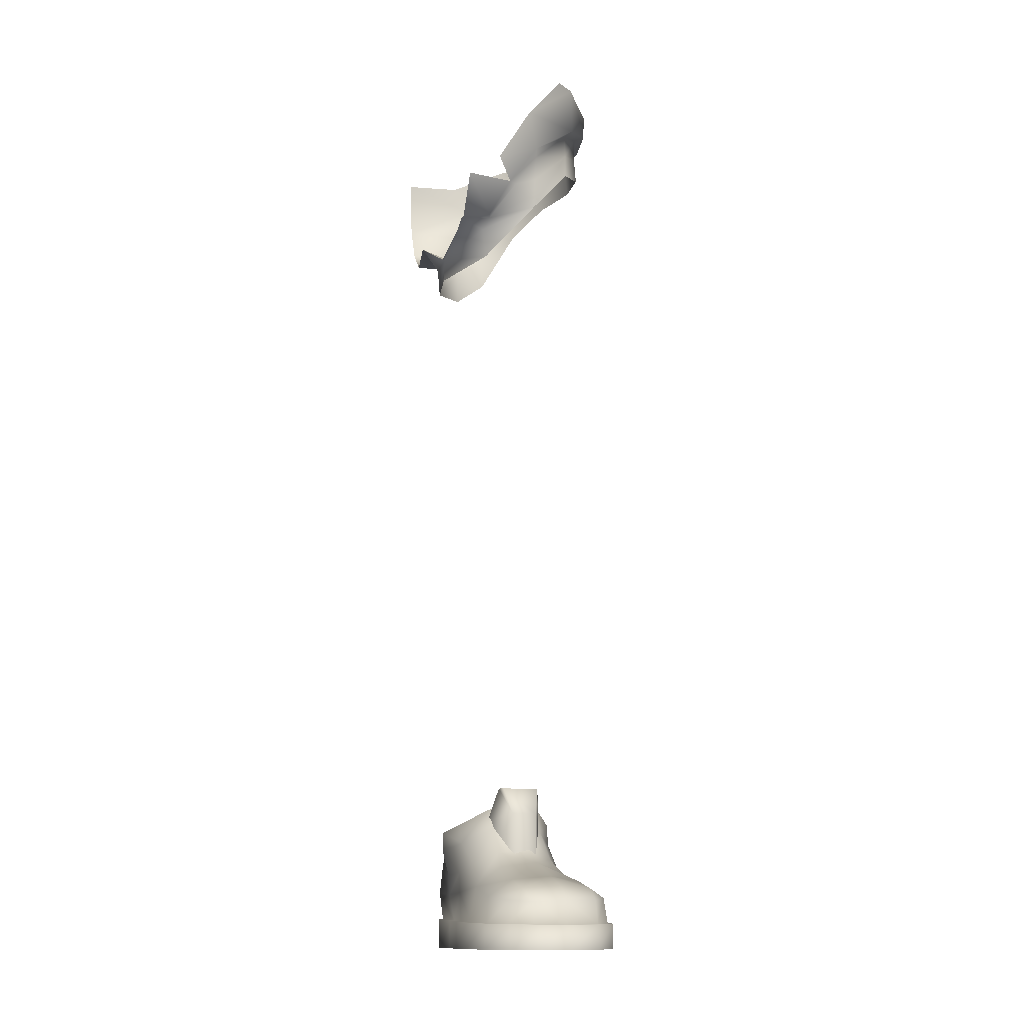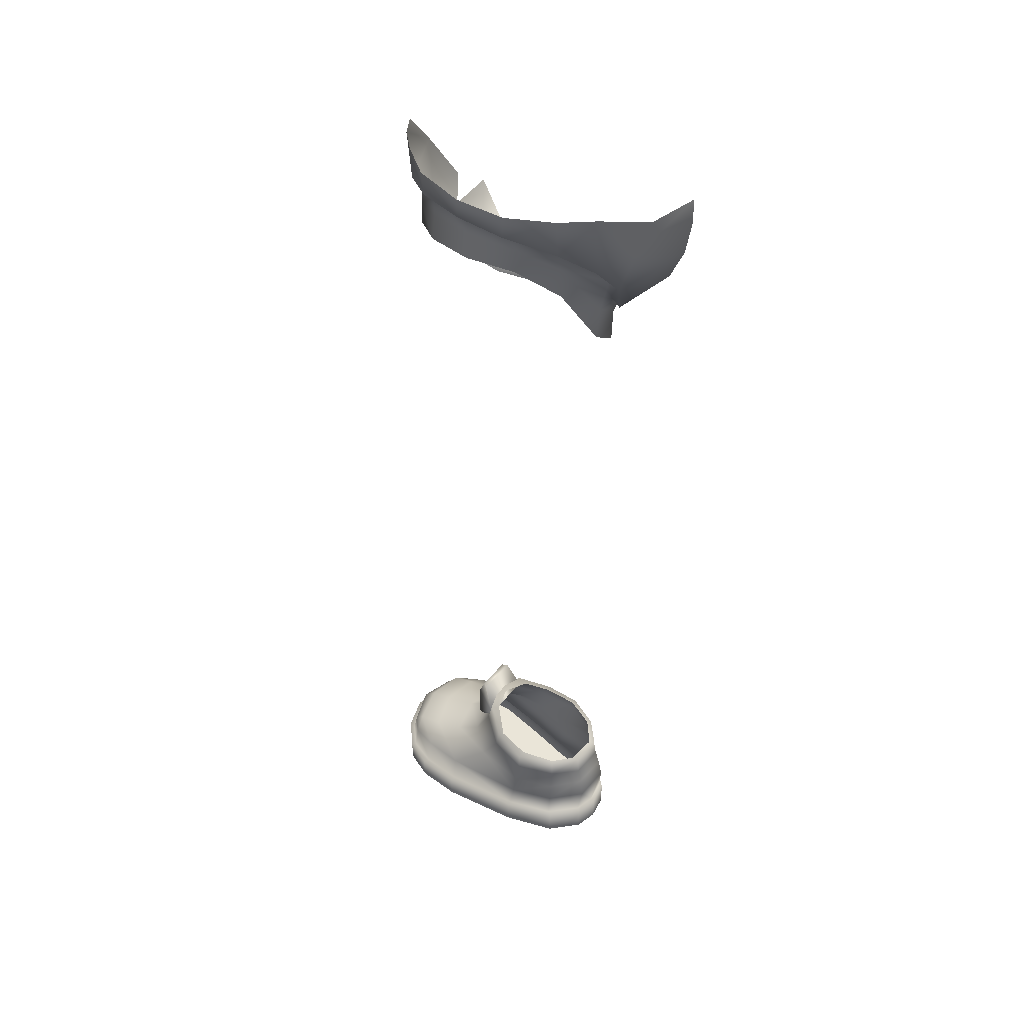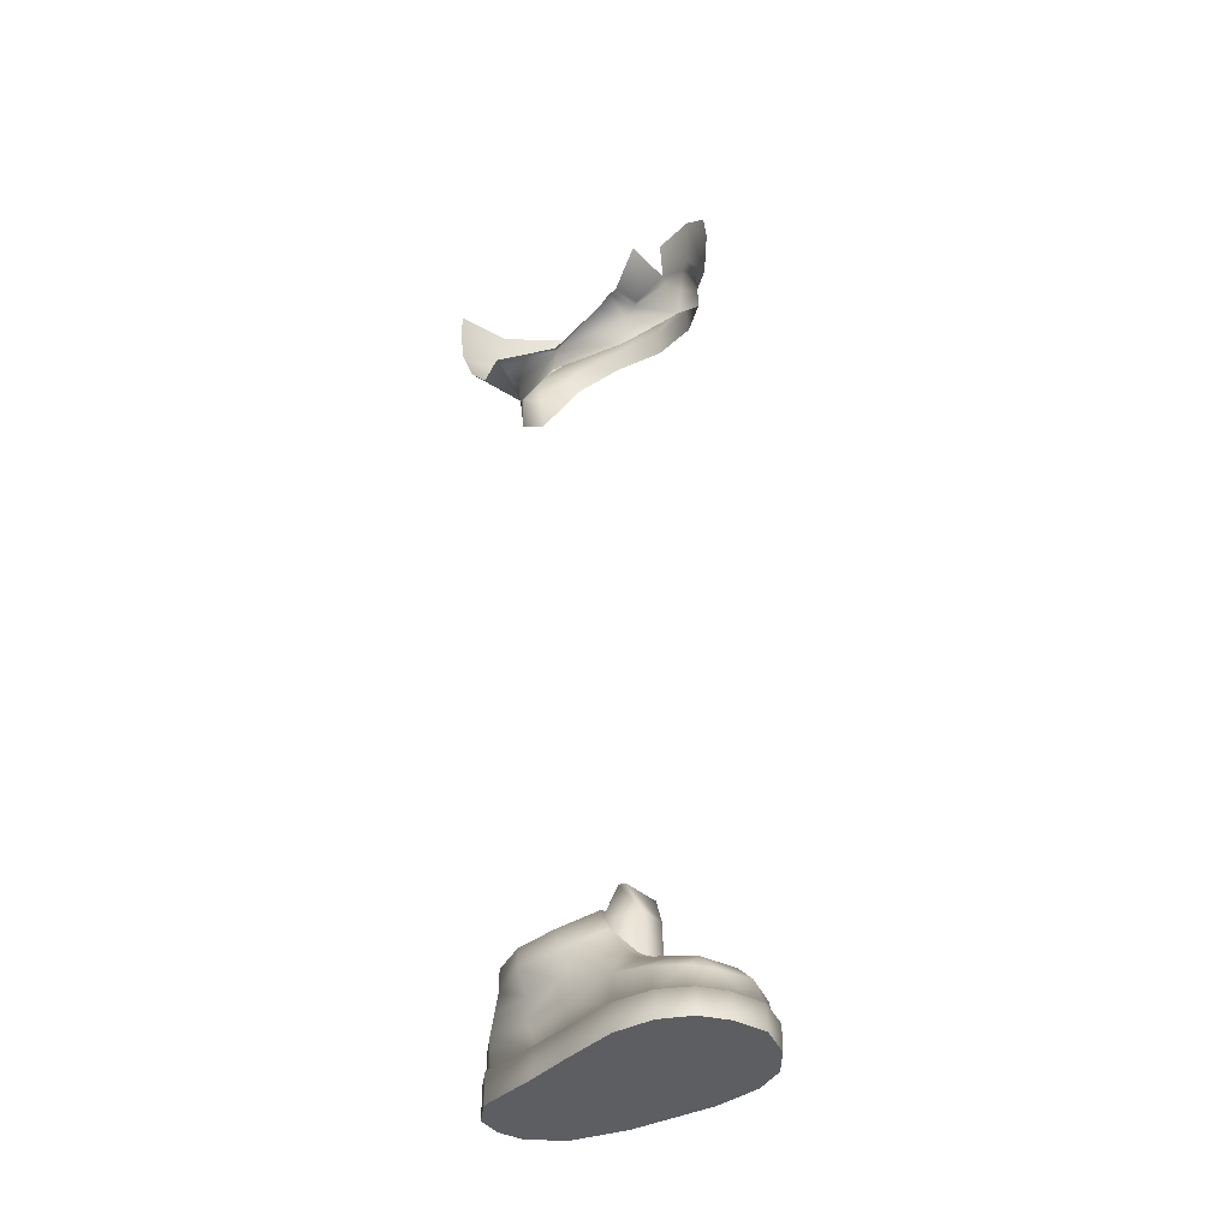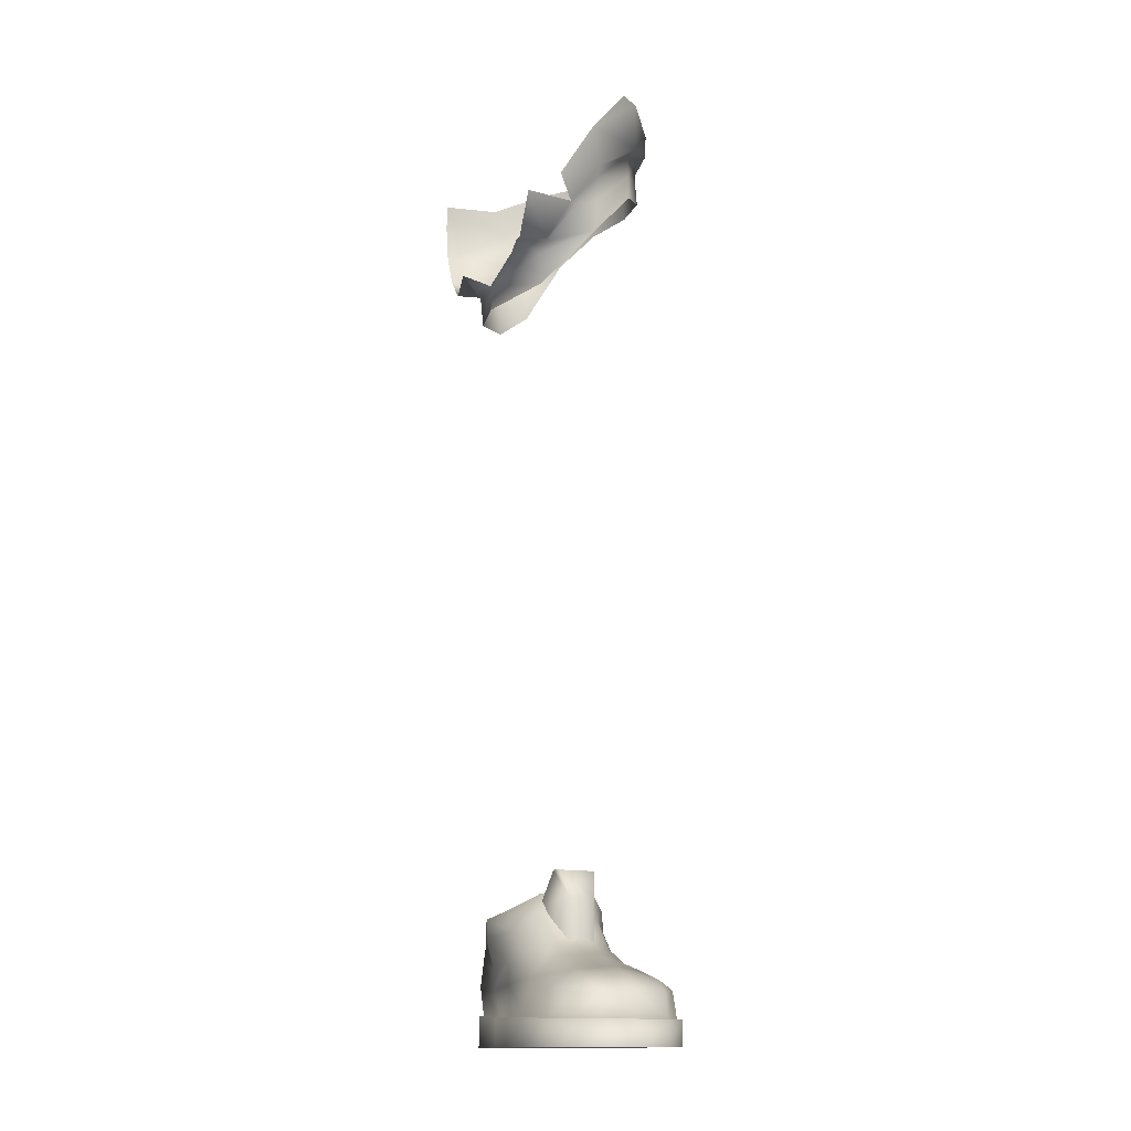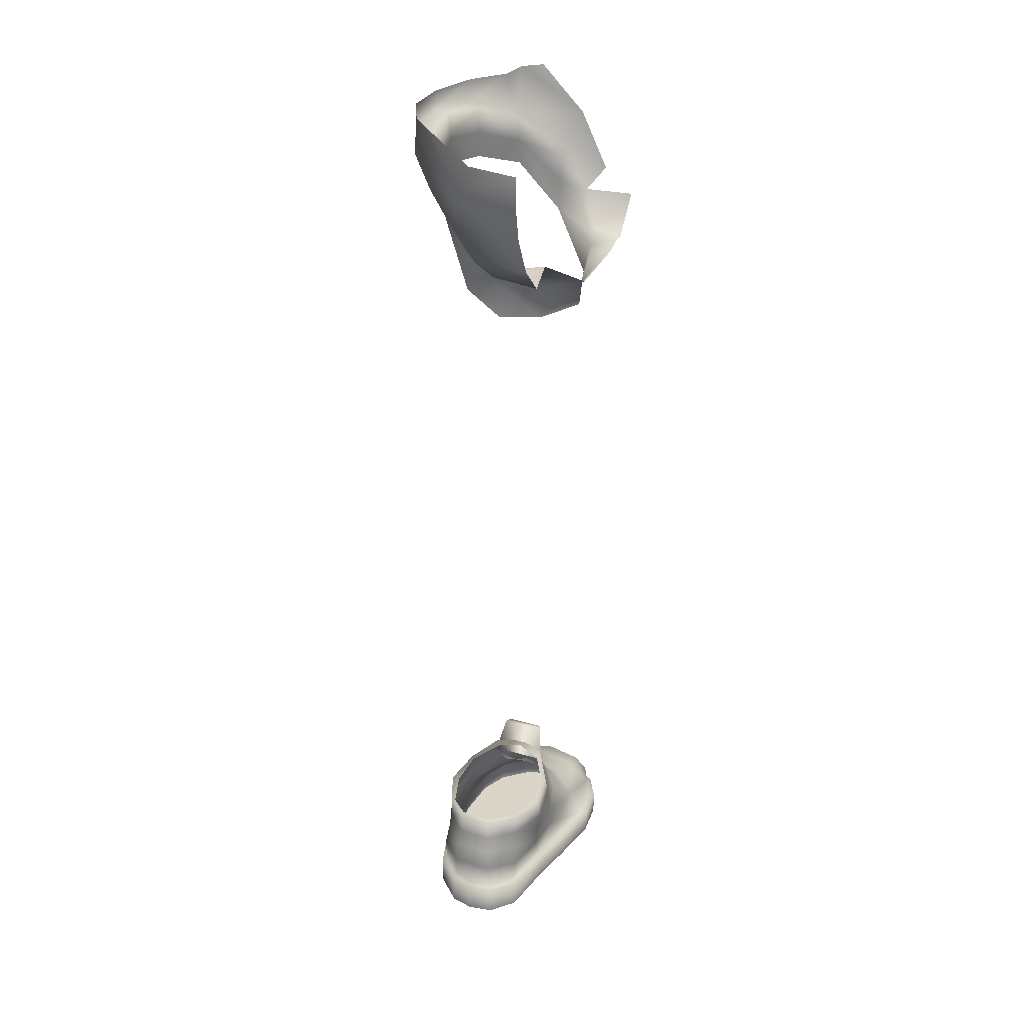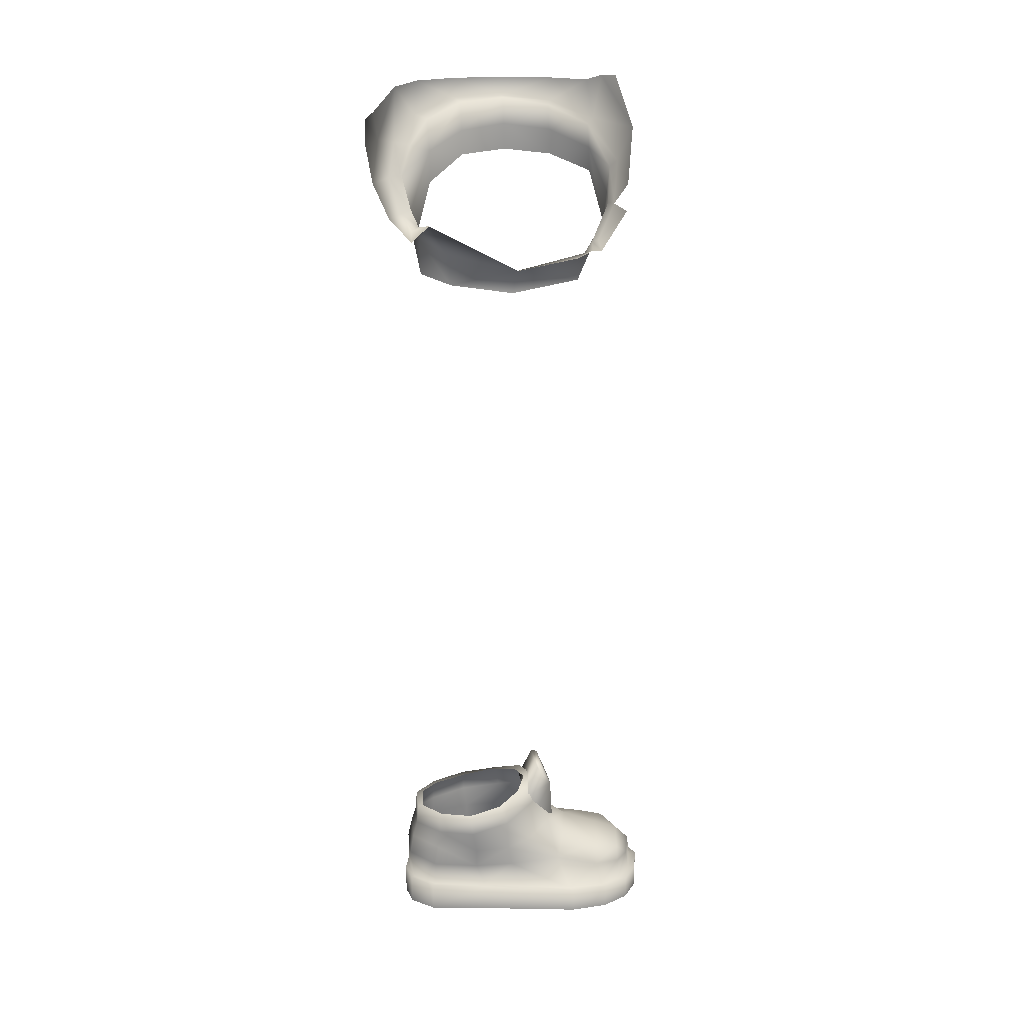
<metadata>
{"format":"obj","ext":"obj","renderer":"f3d","projection":"perspective","resolution":1024,"background":"white","views":[{"elev":-13.5,"azim":162.2,"up":"+Y"},{"elev":45.1,"azim":-49.3,"up":"+Y"},{"elev":-37.7,"azim":135.7,"up":"+Y"},{"elev":-14.4,"azim":158.3,"up":"+Y"},{"elev":29.2,"azim":27.8,"up":"+Y"},{"elev":19.8,"azim":85.9,"up":"+Y"}]}
</metadata>
<code>
o UpperBody:0.005_UpperBody:0.093
v -2.997 -0.3746 -12.33
v -10.08 -0.3746 -12.61
v -7.455 -0.3746 -13.78
v -4.971 -0.3746 -13.38
v -3.72 -0.3746 7.218
v -5.616 -0.3746 7.711
v -7.479 -0.3746 7.385
v -9.696 -0.3746 5.532
v -2.293 -0.3746 5.317
v -1.922 -0.3746 0.5506
v -11.33 -0.3746 1.604
v -1.625 -0.3746 -10.3
v -1.049 -0.3746 -7.334
v -12.74 -0.3746 -8.266
v -11.93 -0.3746 -10.69
v -1.468 -0.3746 -2.947
v -12.68 -0.3746 -4.68
v -7.316 3.28 -12.98
v -7.253 4.429 -11.84
v -4.237 4.22 -11.58
v -4.775 3.187 -12.54
v -7.144 5.169 -9.874
v -3.985 4.904 -9.72
v -2.172 3.612 -9.469
v -3.209 3.296 -11.55
v -4.785 1.489 -12.77
v -7.342 1.478 -13.2
v -3.005 1.519 -11.6
v -11.33 3.52 -10.36
v -11.63 1.549 -10.43
v -12.3 1.61 -8.037
v -11.81 3.754 -8.162
v -10.24 1.51 -11.95
v -10.2 3.338 -11.6
v -9.477 1.95 5.175
v -7.341 1.998 7.086
v -7.187 4.478 7.421
v -9.442 4.125 5.238
v -2.293 4.151 5.035
v -2.611 1.949 5.139
v -2.295 1.845 0.5609
v -2.113 3.933 1.365
v -3.872 1.993 6.932
v -4.042 4.459 7.258
v -8.954 6.645 -4.458
v -8.491 8.822 -3.352
v -6.574 9.289 -4.324
v -6.758 7.421 -5.572
v -9.942 7.934 -1.11
v -10.38 5.788 -2.393
v -2.721 6.285 -3.531
v -4.296 7.139 -5.237
v -4.209 9.097 -3.854
v -2.333 8.039 -1.435
v -9.932 4.79 -8.745
v -10.11 4.212 -10.81
v -4.355 7.341 6.598
v -4.117 6.104 6.967
v -2.389 5.771 4.751
v -2.556 7.289 4.614
v -4.117 6.104 6.967
v -4.355 7.341 6.598
v -6.973 7.343 6.704
v -7.106 6.113 7.07
v -4.042 4.459 7.258
v -1.918 1.564 -9.848
v -9.406 5.441 -6.405
v -11.87 3.843 -4.805
v -6.919 6.318 -7.007
v -2.173 4.425 -5.994
v -4.097 5.98 -6.65
v -2.063 4.055 -1.806
v -1.852 1.74 -2.985
v -1.503 1.636 -7.034
v -9.122 5.605 5.105
v -8.899 7.259 4.993
v -10.42 7.314 2.145
v -10.53 5.424 1.853
v -2.127 5.649 -1.5
v -1.582 7.447 1.665
v -1.993 5.502 1.353
v -10.82 3.94 1.851
v -12.26 1.697 -4.669
v -10.99 1.857 1.565
v -8.443 10.57 -2.93
v -6.552 10.88 -3.72
v -9.925 9.647 -0.7866
v -4.06 10.67 -3.22
v -2.565 8.906 4.629
v -4.374 8.933 6.508
v -6.957 8.929 6.577
v -8.926 8.925 4.995
v -10.35 9.043 2.196
v -2.267 9.523 -0.8705
v -1.638 9.016 1.881
v -4.374 8.933 6.508
v -4.971 1.473 -13.38
v -2.997 1.5 -12.33
v -2.997 -0.3746 -12.33
v -4.971 -0.3746 -13.38
v -1.625 1.552 -10.3
v -1.625 -0.3746 -10.3
v -1.049 1.628 -7.334
v -1.049 -0.3746 -7.334
v -1.468 1.741 -2.947
v -1.468 -0.3746 -2.947
v -1.922 1.845 0.5506
v -1.922 -0.3746 0.5506
v -2.293 1.953 5.317
v -2.293 -0.3746 5.317
v -3.72 2.001 7.218
v -3.72 -0.3746 7.218
v -3.72 2.001 7.218
v -5.616 2.013 7.711
v -5.616 -0.3746 7.711
v -3.72 -0.3746 7.218
v -7.479 2.003 7.385
v -7.479 -0.3746 7.385
v -9.696 1.959 5.532
v -9.696 -0.3746 5.532
v -11.33 1.858 1.604
v -11.33 -0.3746 1.604
v -12.68 1.696 -4.68
v -12.68 -0.3746 -4.68
v -12.74 1.604 -8.266
v -12.74 -0.3746 -8.266
v -11.93 1.542 -10.69
v -11.93 -0.3746 -10.69
v -10.08 1.493 -12.61
v -10.08 -0.3746 -12.61
v -7.455 1.463 -13.78
v -7.455 -0.3746 -13.78
v -3.872 1.993 6.932
v -5.617 2.005 7.378
v -8.002 10.46 -2.435
v -6.123 10.68 -3.161
v -9.63 9.666 -0.4674
v -9.728 9.078 2.136
v -8.653 8.904 4.805
v -7.074 8.93 6.042
v -4.55 8.915 6.042
v -2.845 8.934 4.39
v -4.55 8.915 6.042
v -2.036 9.068 1.872
v -2.672 9.546 -0.7597
v -3.984 10.35 -2.463
v -8.024 12.31 -4.014
v -8.486 9.714 -2.892
v -3.973 9.714 -3.267
v -4.614 12.31 -4.297
v -8.486 9.714 -2.892
v -7.419 10.26 -5.365
v -7.322 6.888 -5.581
v -8.076 7.948 -3.903
v -5.434 10.26 -5.531
v -5.565 6.888 -5.727
v -4.886 12.31 -4.709
v -7.824 12.31 -4.465
v -4.886 12.31 -4.709
v -4.614 12.31 -4.297
v -3.973 9.714 -3.267
v -8.024 12.31 -4.014
v -7.824 12.31 -4.465
v -4.544 7.948 -4.197
f 1 2 3
f 3 4 1
f 5 6 7
f 5 7 8
f 5 8 9
f 10 9 8
f 8 11 10
f 12 13 14
f 14 15 12
f 13 16 17
f 17 14 13
f 16 10 11
f 11 17 16
f 12 15 2
f 2 1 12
f 18 19 20
f 20 21 18
f 22 23 20
f 20 19 22
f 24 25 20
f 20 23 24
f 21 26 27
f 27 18 21
f 28 26 21
f 21 25 28
f 29 30 31
f 31 32 29
f 33 30 29
f 29 34 33
f 35 36 37
f 37 38 35
f 39 40 41
f 41 42 39
f 43 40 39
f 39 44 43
f 45 46 47
f 47 48 45
f 49 46 45
f 45 50 49
f 51 52 53
f 53 54 51
f 53 52 48
f 48 47 53
f 32 55 56
f 56 29 32
f 22 19 56
f 56 55 22
f 57 58 59
f 59 60 57
f 61 62 63
f 63 64 61
f 61 64 37
f 37 65 61
f 59 58 44
f 44 39 59
f 66 28 25
f 25 24 66
f 50 45 67
f 67 68 50
f 69 67 45
f 45 48 69
f 70 71 52
f 52 51 70
f 69 48 52
f 52 71 69
f 72 73 74
f 74 70 72
f 41 73 72
f 72 42 41
f 75 64 63
f 63 76 75
f 75 76 77
f 77 78 75
f 79 54 80
f 80 81 79
f 60 59 81
f 81 80 60
f 64 75 38
f 38 37 64
f 82 38 75
f 75 78 82
f 42 72 79
f 79 81 42
f 70 51 79
f 79 72 70
f 68 83 84
f 84 82 68
f 49 50 78
f 78 77 49
f 82 78 50
f 50 68 82
f 84 35 38
f 38 82 84
f 69 71 23
f 23 22 69
f 70 24 23
f 23 71 70
f 32 31 83
f 83 68 32
f 68 67 55
f 55 32 68
f 69 22 55
f 55 67 69
f 24 70 74
f 74 66 24
f 47 46 85
f 85 86 47
f 46 49 87
f 87 85 46
f 53 47 86
f 86 88 53
f 60 89 90
f 90 57 60
f 76 63 91
f 91 92 76
f 77 76 92
f 92 93 77
f 54 94 95
f 95 80 54
f 63 62 96
f 96 91 63
f 49 77 93
f 93 87 49
f 42 81 59
f 59 39 42
f 60 80 95
f 95 89 60
f 18 27 33
f 33 34 18
f 56 19 18
f 18 34 56
f 97 98 99
f 99 100 97
f 98 101 102
f 102 99 98
f 101 103 104
f 104 102 101
f 103 105 106
f 106 104 103
f 105 107 108
f 108 106 105
f 107 109 110
f 110 108 107
f 109 111 112
f 112 110 109
f 113 114 115
f 115 116 113
f 114 117 118
f 118 115 114
f 117 119 120
f 120 118 117
f 119 121 122
f 122 120 119
f 121 123 124
f 124 122 121
f 123 125 126
f 126 124 123
f 125 127 128
f 128 126 125
f 127 129 130
f 130 128 127
f 129 131 132
f 132 130 129
f 131 97 100
f 100 132 131
f 133 134 114
f 114 113 133
f 134 36 117
f 117 114 134
f 35 119 117
f 117 36 35
f 35 84 121
f 121 119 35
f 83 123 121
f 121 84 83
f 31 125 123
f 123 83 31
f 26 28 98
f 98 97 26
f 66 101 98
f 98 28 66
f 40 109 107
f 107 41 40
f 26 97 131
f 131 27 26
f 27 131 129
f 129 33 27
f 33 129 127
f 127 30 33
f 30 127 125
f 125 31 30
f 43 111 109
f 109 40 43
f 41 107 105
f 105 73 41
f 73 105 103
f 103 74 73
f 74 103 101
f 101 66 74
f 54 53 88
f 88 94 54
f 86 85 135
f 135 136 86
f 85 87 137
f 137 135 85
f 87 93 138
f 138 137 87
f 93 92 139
f 139 138 93
f 92 91 140
f 140 139 92
f 91 96 141
f 141 140 91
f 90 89 142
f 142 143 90
f 89 95 144
f 144 142 89
f 95 94 145
f 145 144 95
f 94 88 146
f 146 145 94
f 88 86 136
f 136 146 88
f 21 20 25
f 37 134 65
f 29 56 34
f 54 79 51
f 134 133 65
f 37 36 134
f 147 148 149
f 149 150 147
f 151 152 153
f 153 154 151
f 153 152 155
f 155 156 153
f 150 157 158
f 158 147 150
f 152 158 157
f 157 155 152
f 155 159 160
f 160 161 155
f 151 162 163
f 163 152 151
f 164 156 155
f 155 161 164
o UpperBody:0.000_UpperBody:0.088
v -10.54 69.47 5.587
v -8.256 67.52 7.293
v -8.18 71.9 7.183
v -10.47 72.15 5.328
v -4.966 68.99 -11.65
v -5.925 66.26 -10.61
v -9.731 69.13 -9.008
v -9.46 72.61 -9.631
v -2.281 60.5 -8.731
v -3.712 63.14 -10.13
v -2e-06 63.18 -10.65
v -1e-06 60.08 -8.733
v -3.707 61.15 6.114
v 1e-06 60.91 6.165
v 1e-06 62.81 7.87
v -4.812 62.34 6.881
v -6.14 65.01 7.793
v 1e-06 65.55 9.058
v -8.044 72.71 -10.6
v -12.87 70.66 -1.695
v -12.46 70.49 2.152
v -12.41 72.15 2.159
v -12.87 72.15 -1.705
v -10.33 72.15 -8.517
v -5.496 68.16 8.603
v 1e-06 68.37 9.519
v -11.19 70.05 -5.464
v -12 70.3 -5.714
v -9.217 68.74 -8.512
v -11.83 70.59 -1.738
v -6.09 65.74 -10
v -4.325 63.13 -9.727
v -2.443 60.36 -8.245
v -1e-06 60.12 -8.034
v -3.582 61.49 5.52
v -4.687 62.66 6.099
v 1e-06 62.19 4.786
v -6.017 65.28 6.798
v -10.95 70.35 1.791
v -9.292 69.22 4.568
v -7.686 67.33 6.01
v -11.65 68.51 -1.794
v -10.56 68.11 1.706
v -11.79 66.43 -1.891
v -10.52 66.16 1.698
v -8.761 66.73 4.428
v -8.608 64.22 4.445
v -6.051 62.37 6.093
v -6.031 63.7 -9.79
v -9.216 66.82 -8.657
v -6.022 61.3 -9.537
v -9.189 64.96 -8.705
v -11.3 66.05 -5.622
v -11.18 68.09 -5.513
v -6.048 59.62 5.848
v -3.566 57.7 5.404
v -3.55 60.43 5.466
v -1.212 57.26 3.105
v -1.09 59.71 3.407
v -0.2257 58.54 -2.087
v -0.2341 56.76 -1.751
v -2.456 57.29 -7.127
v -2.057 59.51 -7.605
v -1e-06 59.52 -6.946
v -0 58.57 -2.139
v -2.501 64.88 -11.05
v -12.07 72.15 -5.807
v 1e-06 70.43 9.478
v -4.144 70.43 8.885
f 165 166 167
f 167 168 165
f 169 170 171
f 171 172 169
f 173 174 175
f 175 176 173
f 177 178 179
f 179 180 177
f 181 180 179
f 179 182 181
f 184 185 186
f 186 187 184
f 189 181 182
f 182 190 189
f 191 192 171
f 171 193 191
f 194 184 192
f 192 191 194
f 195 170 174
f 174 196 195
f 197 173 176
f 176 198 197
f 196 174 173
f 173 197 196
f 199 177 180
f 180 200 199
f 201 178 177
f 177 199 201
f 200 180 181
f 181 202 200
f 203 185 184
f 184 194 203
f 204 165 185
f 185 203 204
f 205 166 165
f 165 204 205
f 202 181 166
f 166 205 202
f 193 171 170
f 170 195 193
f 194 206 207
f 207 203 194
f 208 209 207
f 207 206 208
f 203 207 210
f 210 204 203
f 209 211 210
f 210 207 209
f 212 202 210
f 210 211 212
f 195 213 214
f 214 193 195
f 215 216 214
f 214 213 215
f 217 218 214
f 214 216 217
f 191 193 214
f 214 218 191
f 191 218 206
f 206 194 191
f 217 208 206
f 206 218 217
f 219 220 221
f 221 212 219
f 222 223 221
f 221 220 222
f 212 221 199
f 199 200 212
f 201 199 221
f 221 223 201
f 224 223 222
f 222 225 224
f 226 227 224
f 224 225 226
f 224 227 228
f 228 229 224
f 227 197 198
f 198 228 227
f 215 213 196
f 196 197 215
f 224 229 201
f 201 223 224
f 230 174 170
f 170 169 230
f 192 231 188
f 188 171 192
f 231 192 184
f 184 187 231
f 185 165 168
f 168 186 185
f 189 190 232
f 232 233 189
f 171 188 172
f 169 172 183
f 181 189 166
f 205 210 202
f 219 212 211
f 212 200 202
f 195 196 213
f 215 197 227
f 215 227 226
f 210 205 204
f 166 189 167
f 189 233 167

</code>
